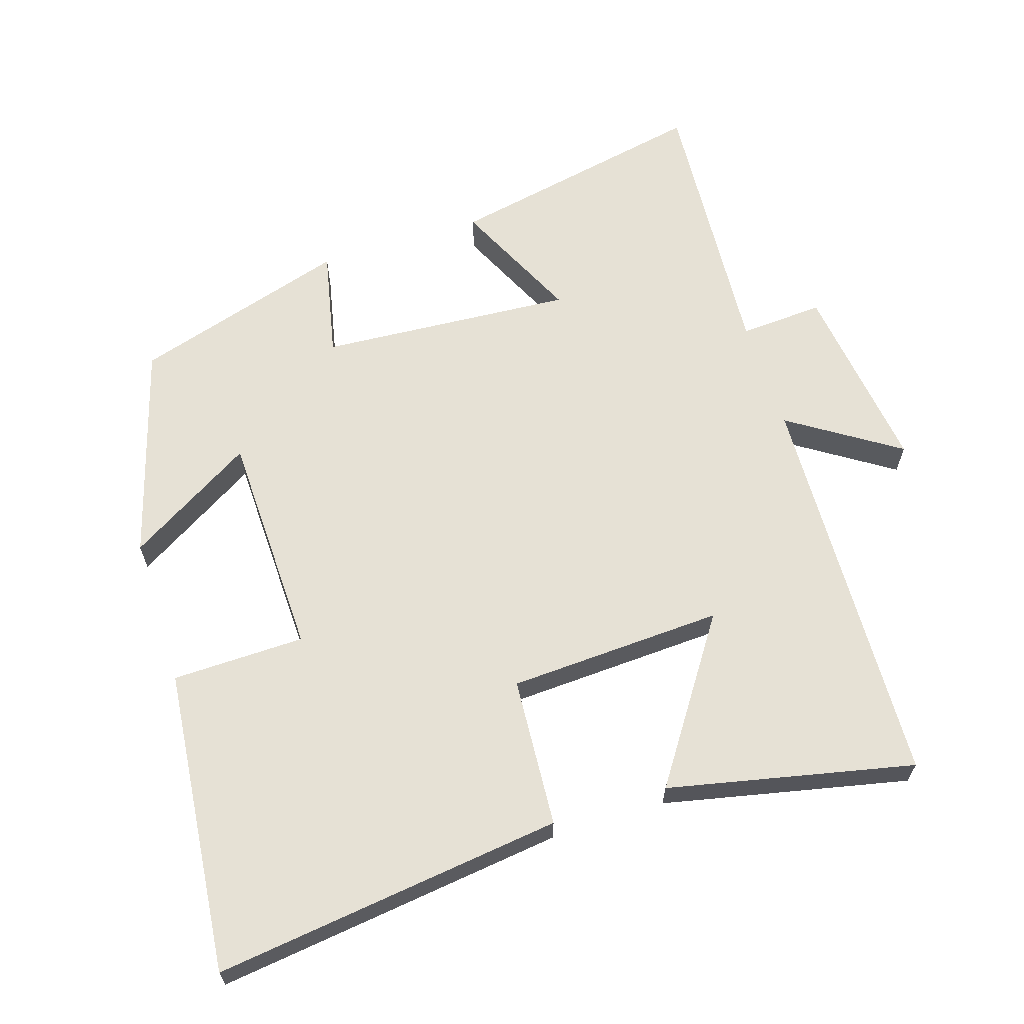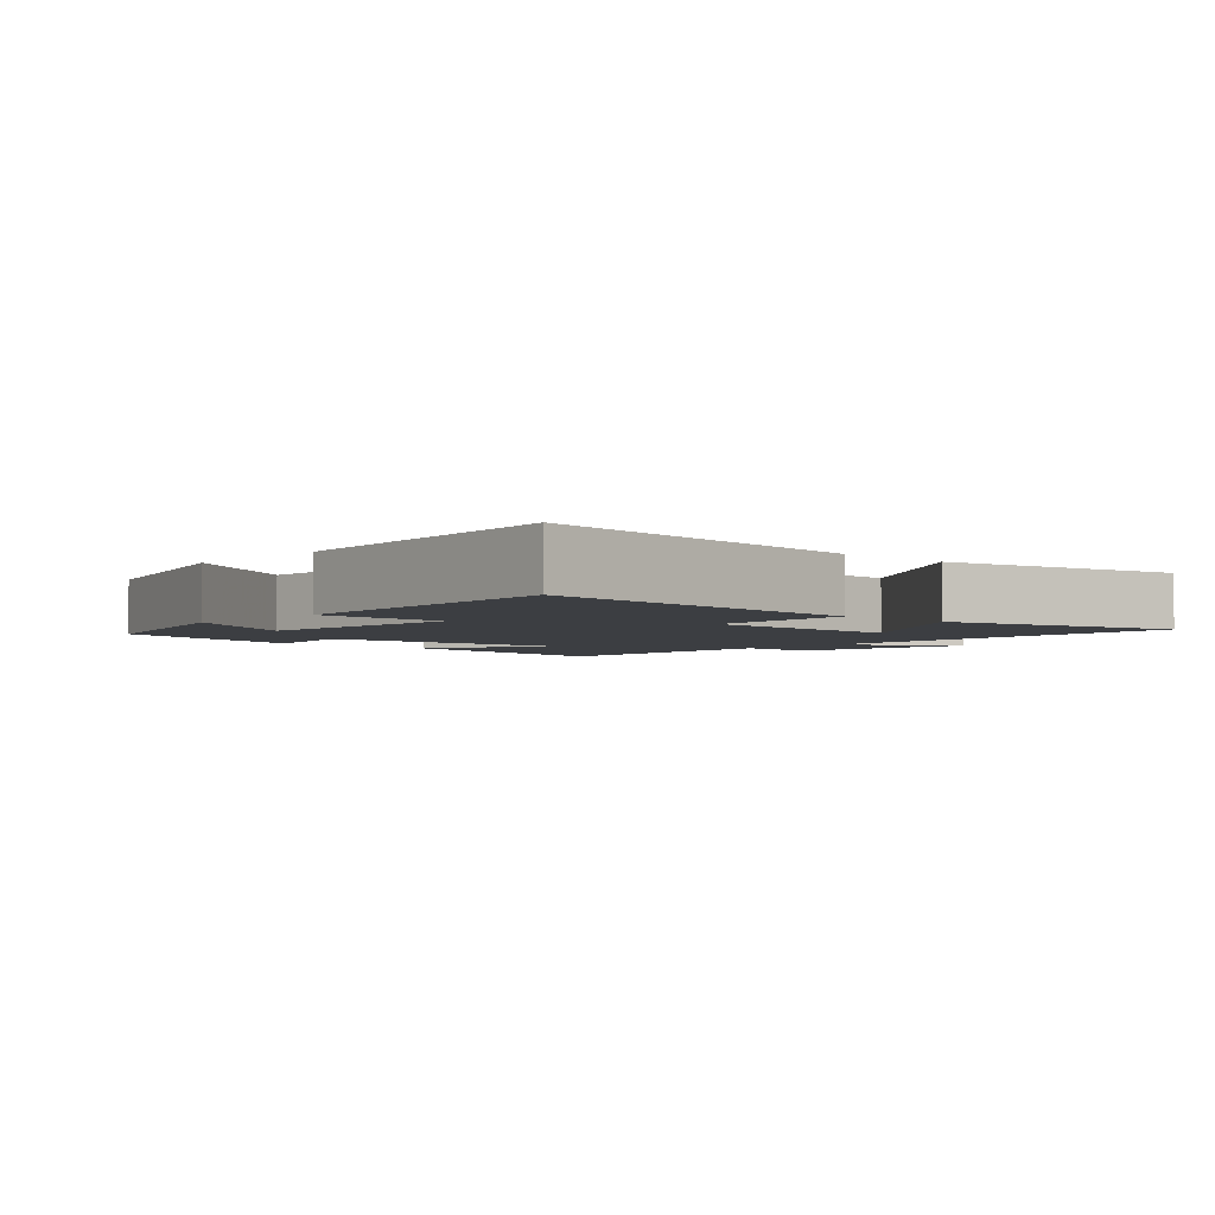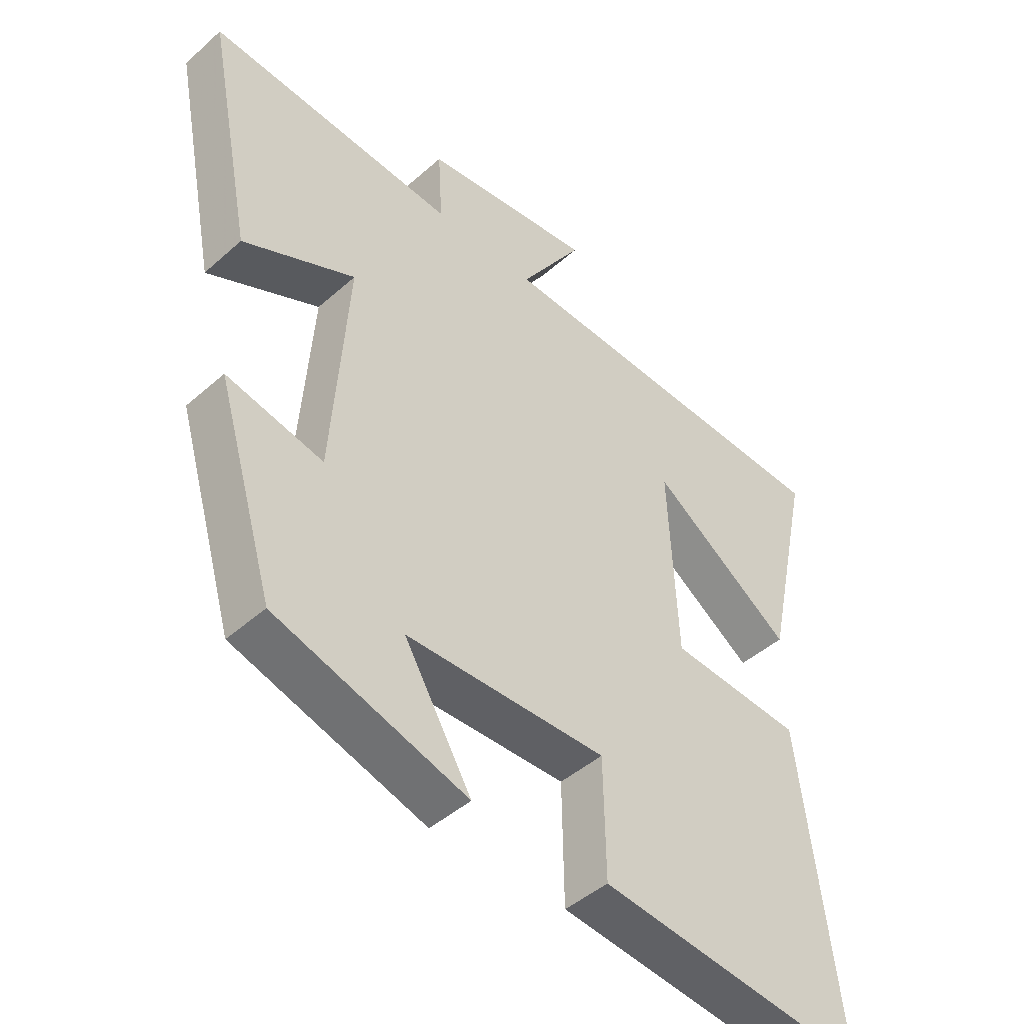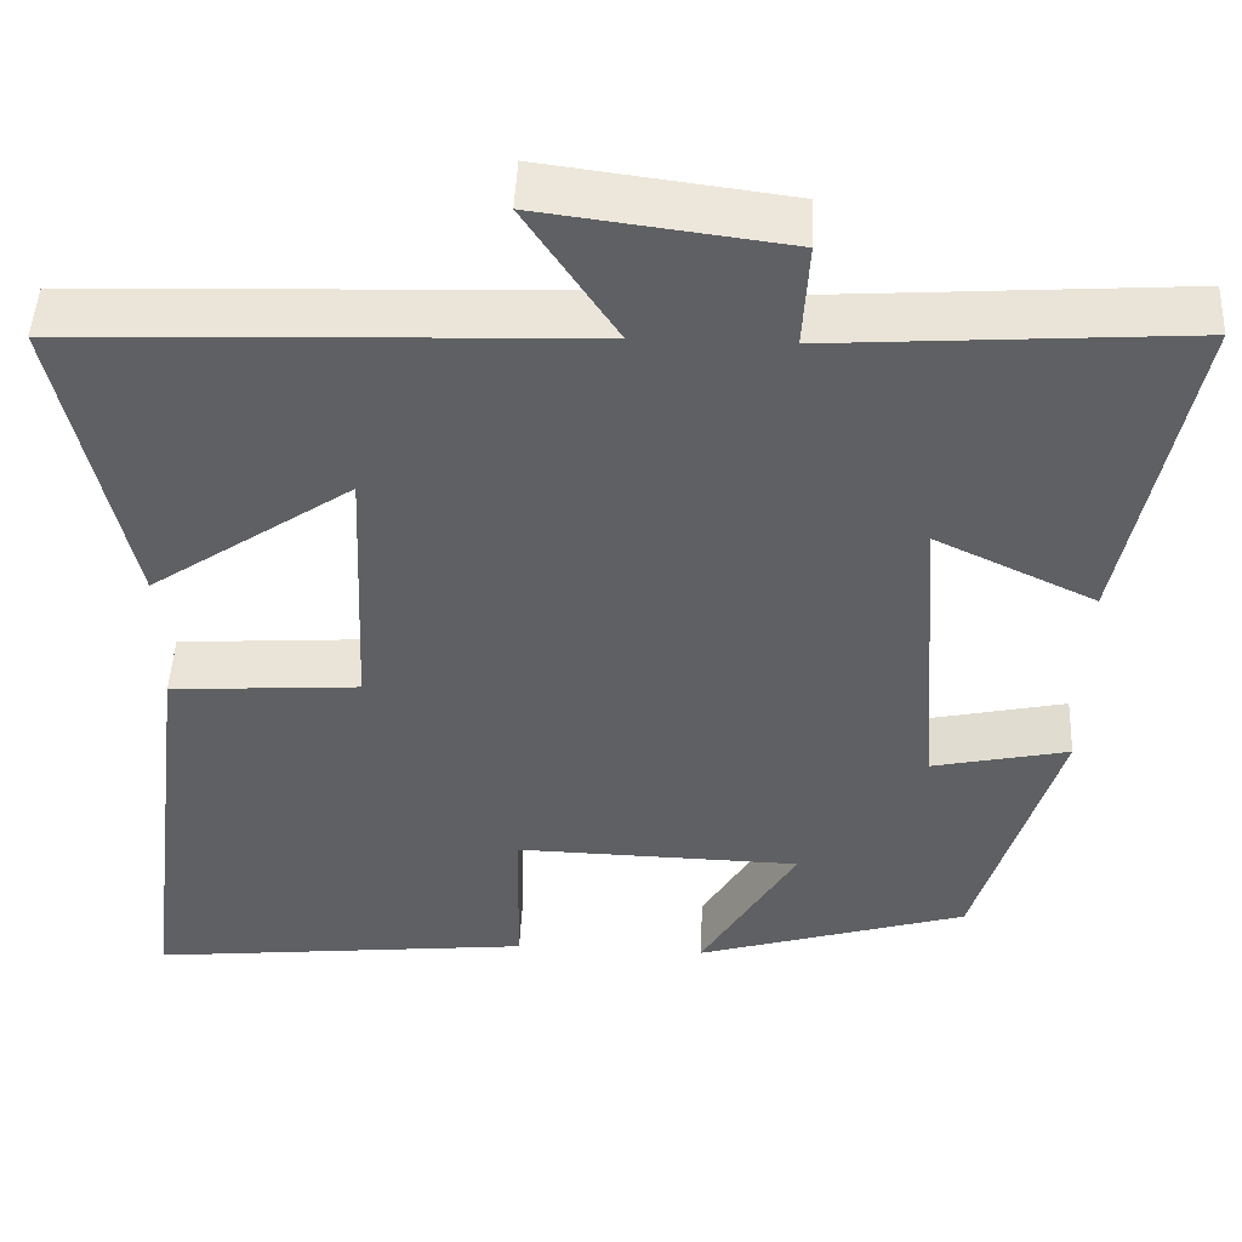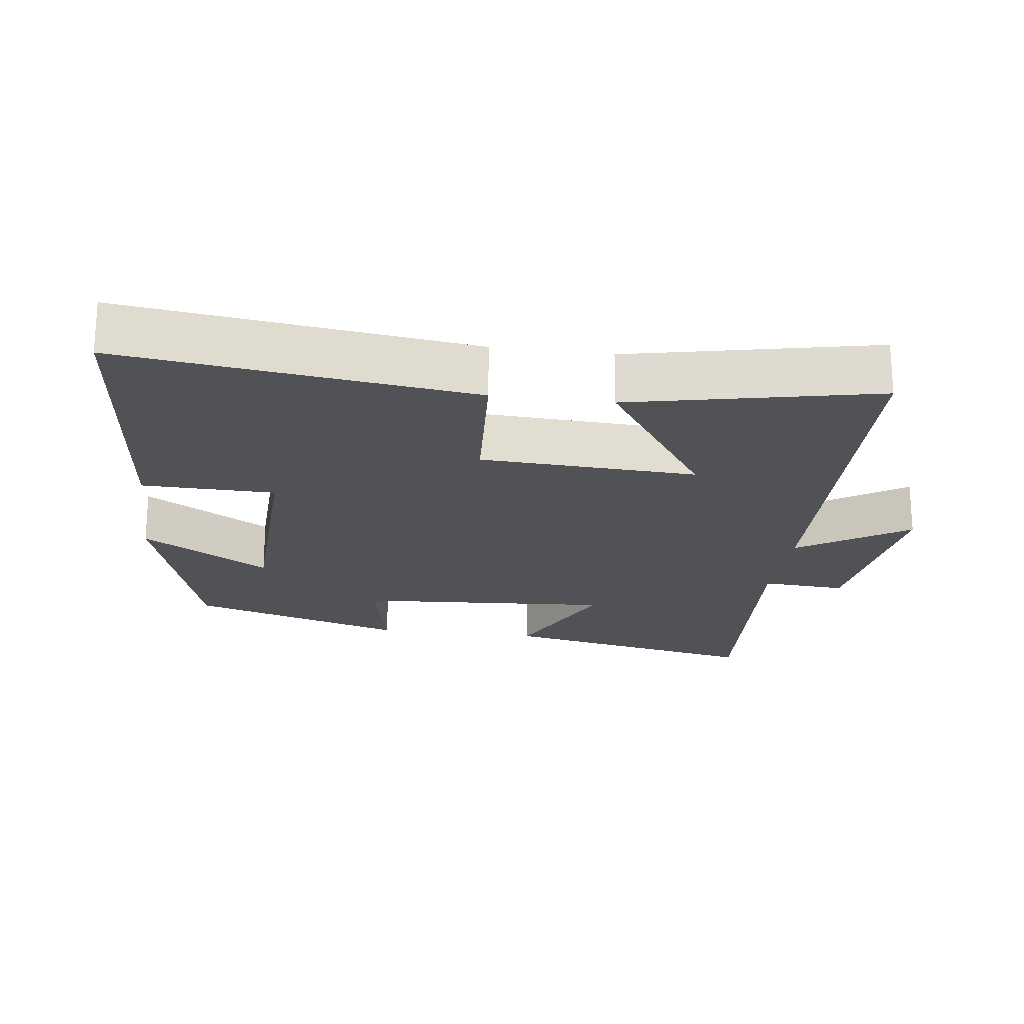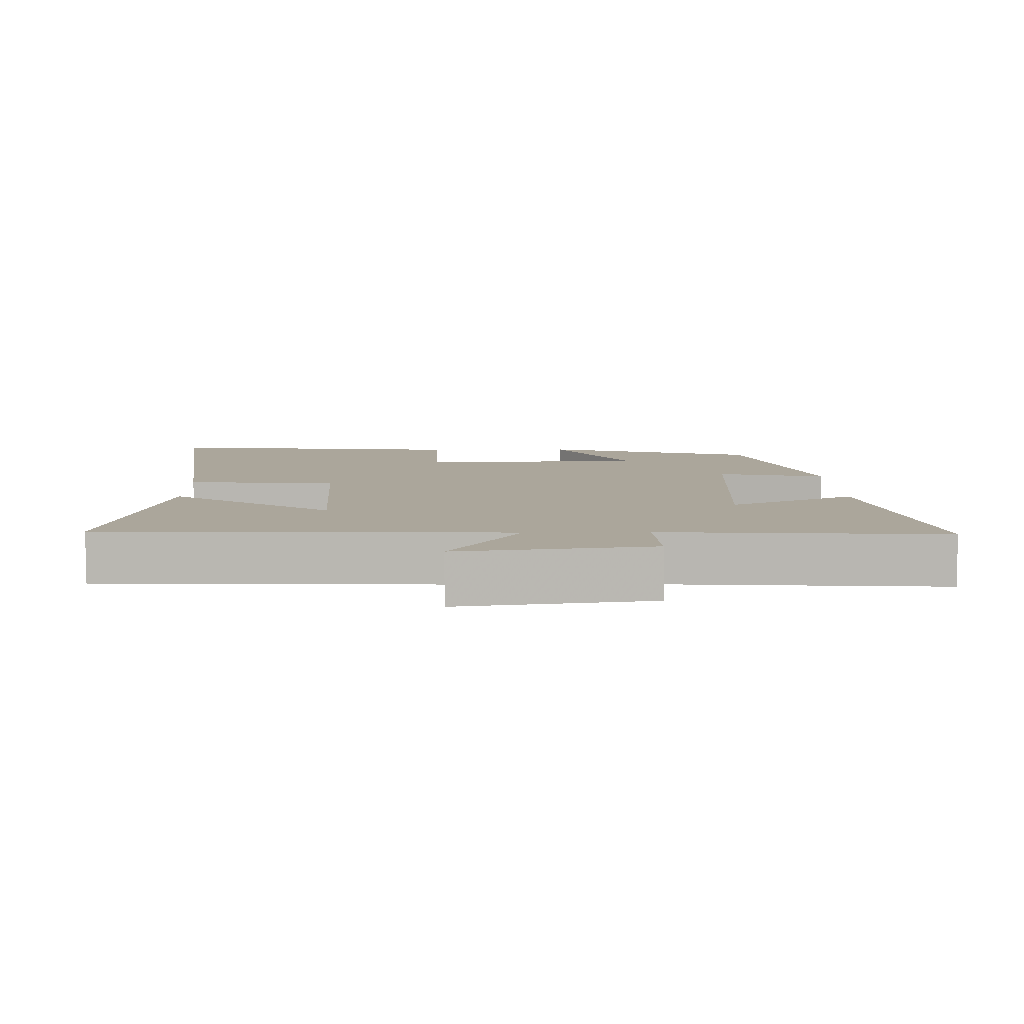
<metadata>
{"format":"obj","ext":"obj","renderer":"f3d","projection":"perspective","resolution":1024,"background":"white","views":[{"elev":64.2,"azim":-107.8,"up":"+Y"},{"elev":-3.3,"azim":-132.7,"up":"+Y"},{"elev":-45.3,"azim":135.6,"up":"+Z"},{"elev":47.9,"azim":2.6,"up":"+Z"},{"elev":-21.3,"azim":-97.7,"up":"+Y"},{"elev":8.0,"azim":-1.3,"up":"+Y"}]}
</metadata>
<code>
v -0.577 0.07 0.478
v 0.004 0.07 0.5
v -0.099 0.07 0.657
v 0.179 0.07 0.621
v 0.172 0.07 0.5
v 0.575 0.07 0.528
v 0.5 0.07 0.15
v 0.318 0.07 0.236
v 0.344 0.07 -0.13
v 0.5 0.07 -0.096
v 0.407 0.07 -0.407
v 0.097 0.07 -0.5
v 0.206 0.07 -0.317
v -0.12 0.07 -0.309
v -0.123 0.07 -0.5
v -0.562 0.07 -0.546
v -0.5 0.07 -0.043
v -0.284 0.07 -0.028
v -0.27 0.07 0.282
v -0.5 0.07 0.125
v -0.577 0 0.478
v 0.004 0 0.5
v -0.099 0 0.657
v 0.179 0 0.621
v 0.172 0 0.5
v 0.575 0 0.528
v 0.5 0 0.15
v 0.318 0 0.236
v 0.344 0 -0.13
v 0.5 0 -0.096
v 0.407 0 -0.407
v 0.097 0 -0.5
v 0.206 0 -0.317
v -0.12 0 -0.309
v -0.123 0 -0.5
v -0.562 0 -0.546
v -0.5 0 -0.043
v -0.284 0 -0.028
v -0.27 0 0.282
v -0.5 0 0.125
f 19 20 1 2
f 18 19 2
f 16 17 18
f 15 16 18
f 14 15 18
f 13 14 18 2
f 11 12 13
f 10 11 13
f 9 10 13
f 8 9 13 2
f 5 6 7 8
f 5 8 2 3
f 3 4 5
f 22 21 40 39
f 22 39 38
f 38 37 36
f 38 36 35
f 38 35 34
f 22 38 34 33
f 33 32 31
f 33 31 30
f 33 30 29
f 22 33 29 28
f 28 27 26 25
f 23 22 28 25
f 25 24 23
f 1 21 22 2
f 2 22 23 3
f 3 23 24 4
f 4 24 25 5
f 5 25 26 6
f 6 26 27 7
f 7 27 28 8
f 8 28 29 9
f 9 29 30 10
f 10 30 31 11
f 11 31 32 12
f 12 32 33 13
f 13 33 34 14
f 14 34 35 15
f 15 35 36 16
f 16 36 37 17
f 17 37 38 18
f 18 38 39 19
f 19 39 40 20
f 20 40 21 1

</code>
